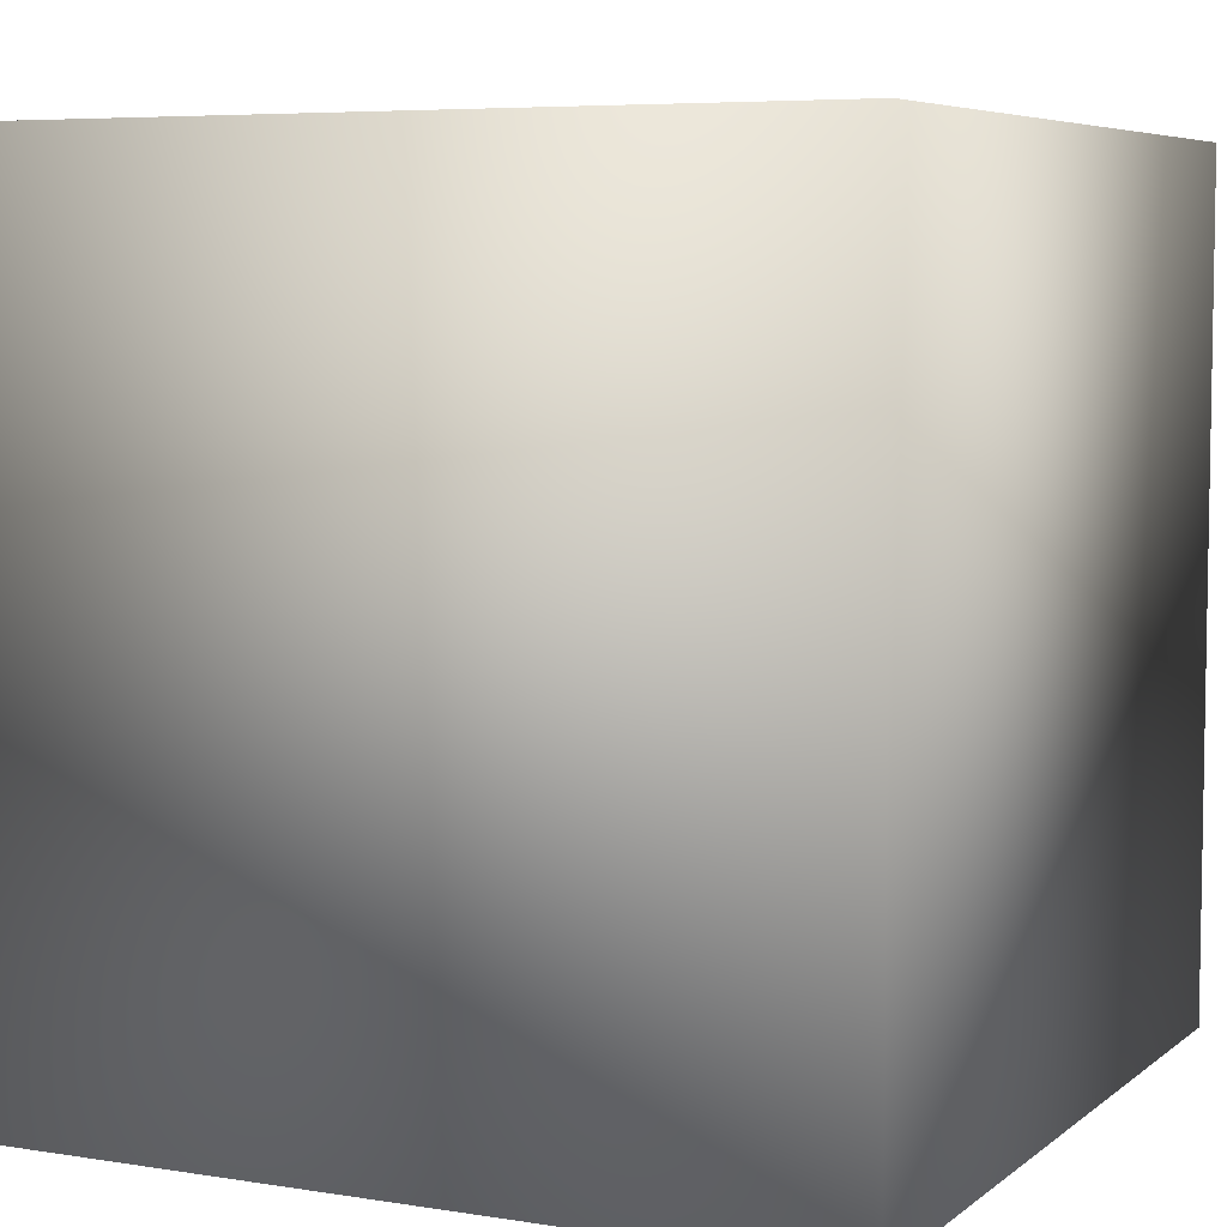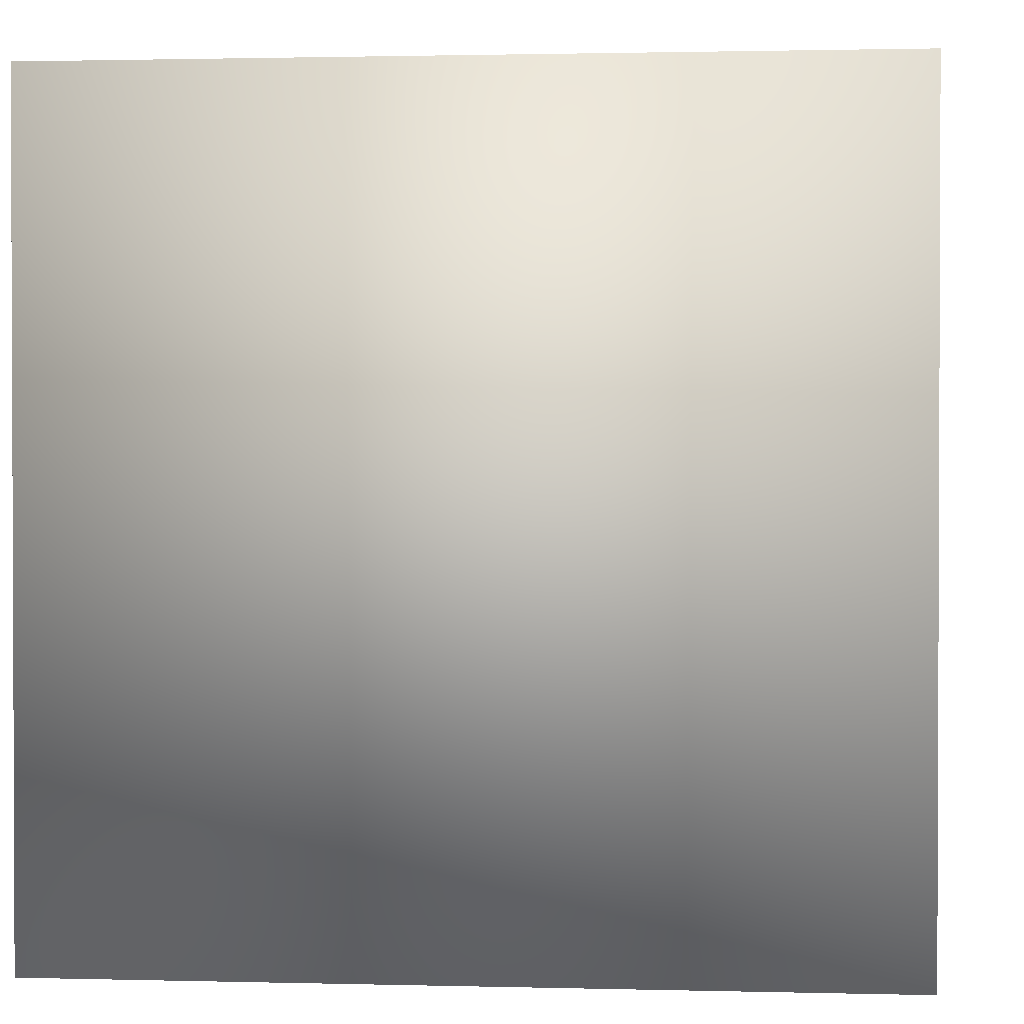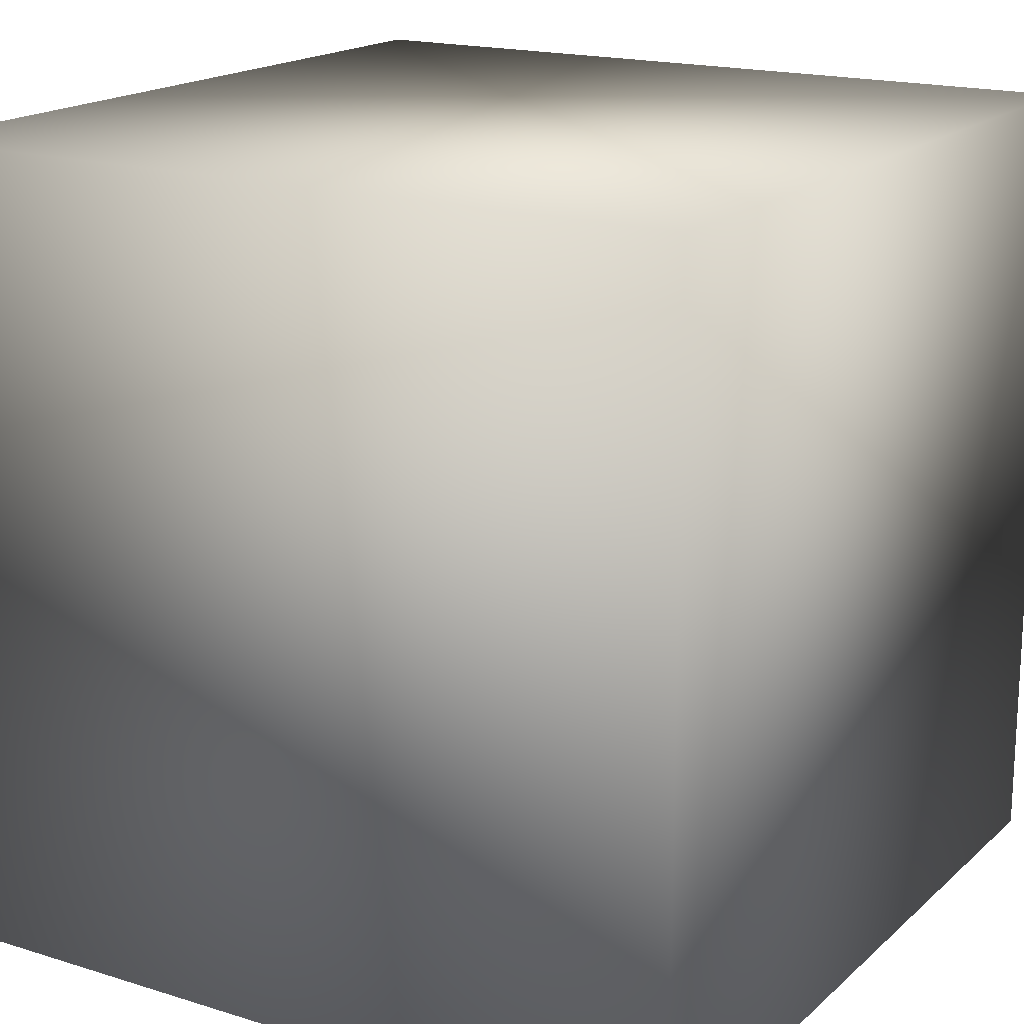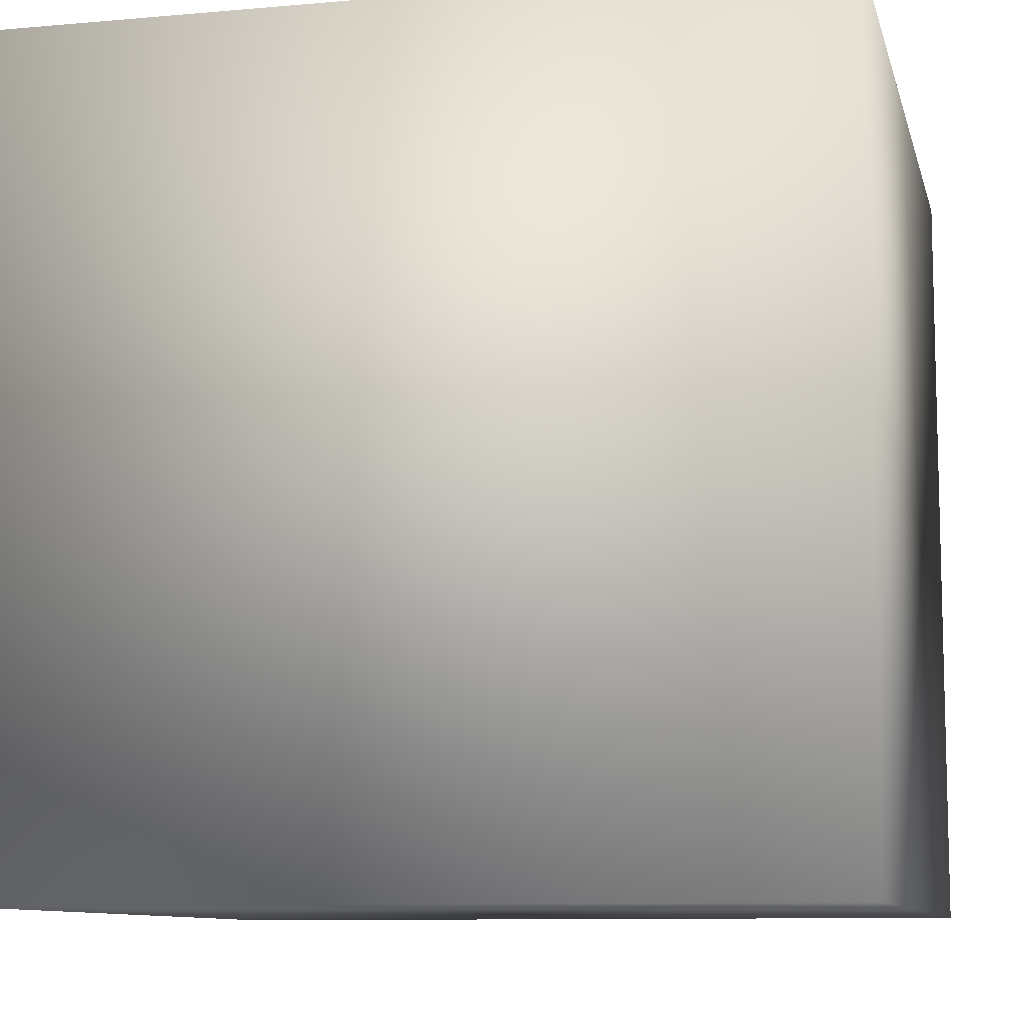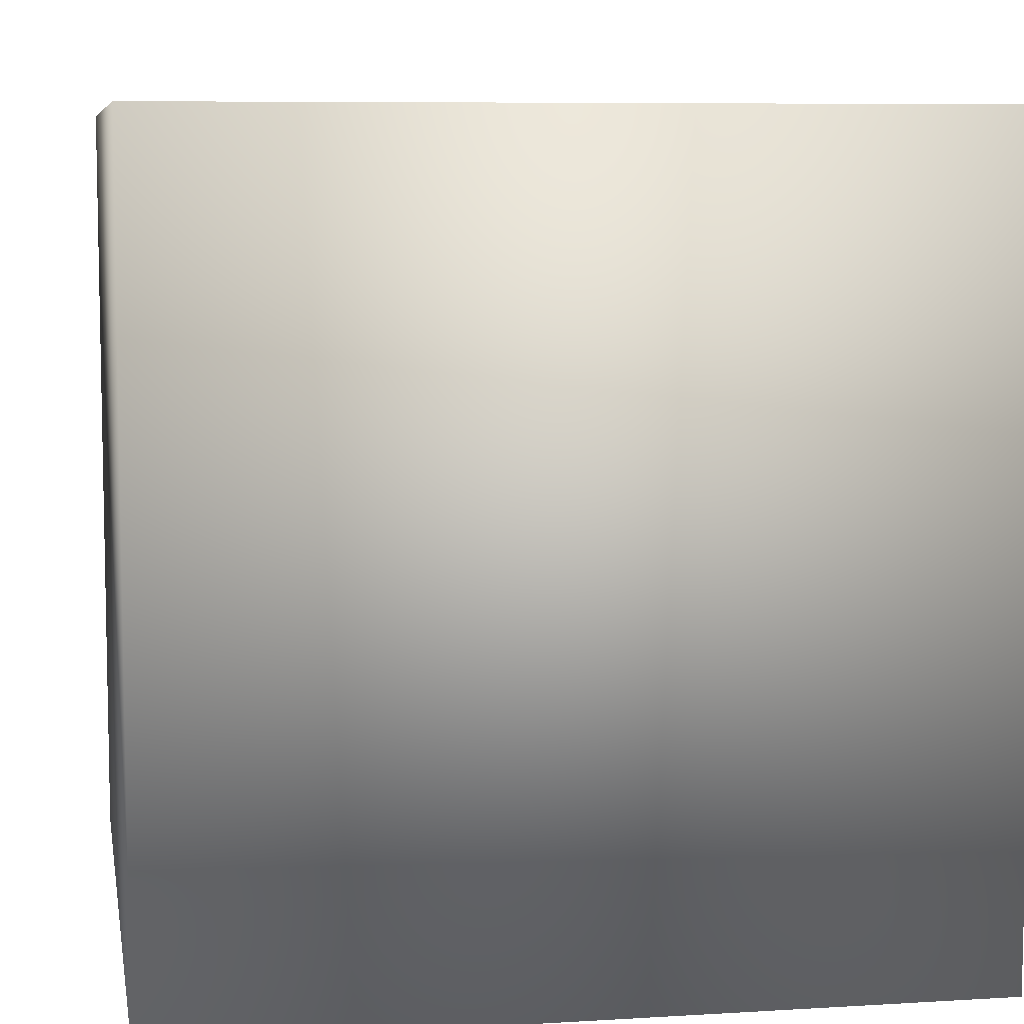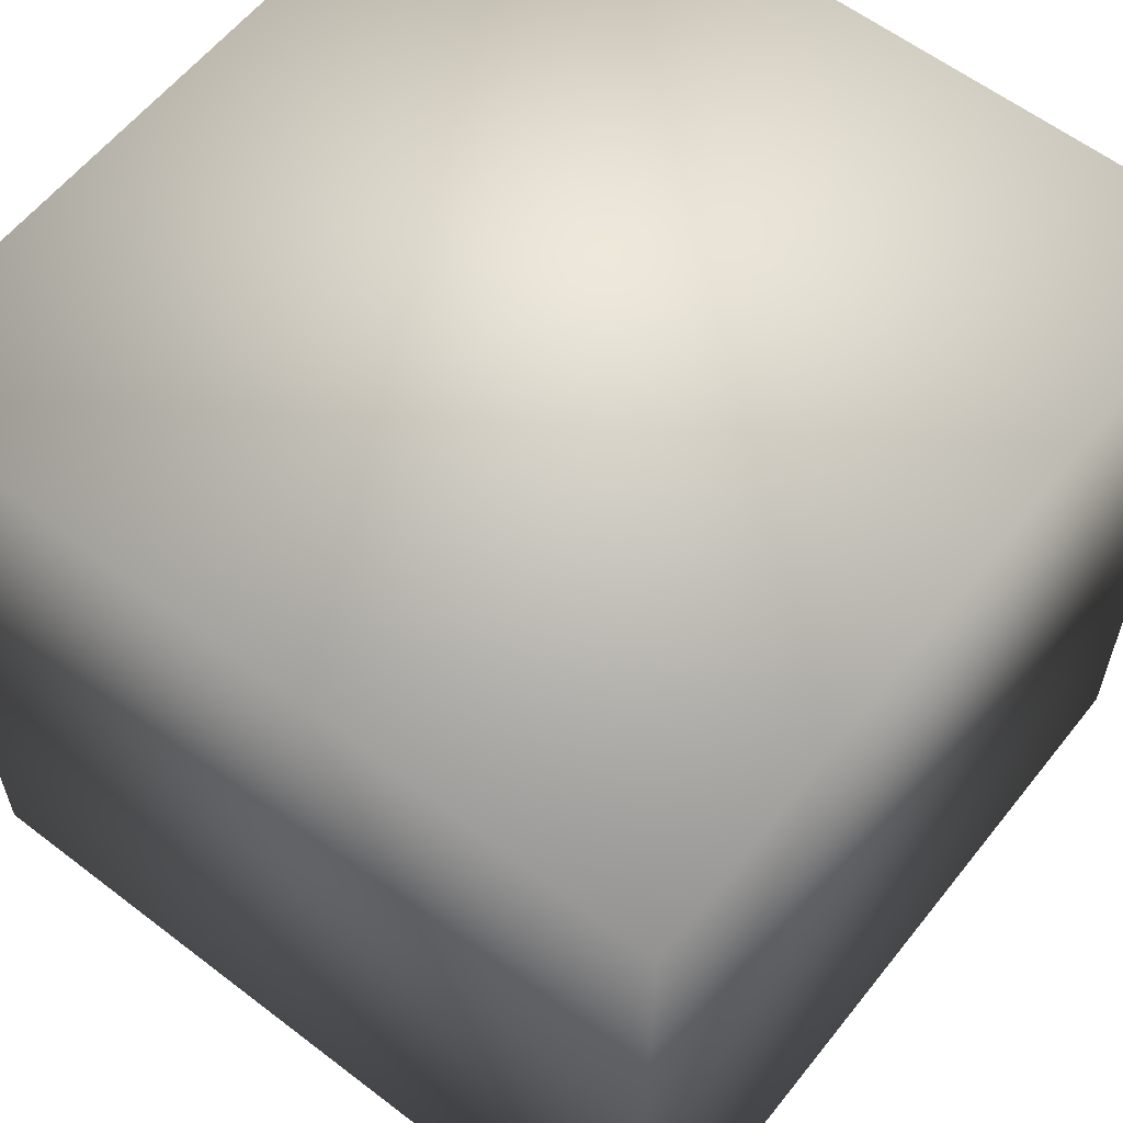
<metadata>
{"format":"obj","ext":"obj","renderer":"f3d","projection":"perspective","resolution":1024,"background":"white","views":[{"elev":6.1,"azim":-154.1,"up":"+Y"},{"elev":1.3,"azim":-84.6,"up":"+Y"},{"elev":17.7,"azim":121.4,"up":"+Z"},{"elev":-9.6,"azim":-76.9,"up":"+Y"},{"elev":7.6,"azim":-99.8,"up":"+Y"},{"elev":59.6,"azim":38.2,"up":"+Y"}]}
</metadata>
<code>
o Cube.001
v 1 -1 1
v -1 -1 -1
v 1 -1 -1
v -1 1 -1
v 1 1 1
v 1 1 -1
v -1 -1 1
v -1 1 1
f 1 2 3
f 4 5 6
f 6 1 3
f 5 7 1
f 7 4 2
f 3 4 6
f 1 7 2
f 4 8 5
f 6 5 1
f 5 8 7
f 7 8 4
f 3 2 4

</code>
